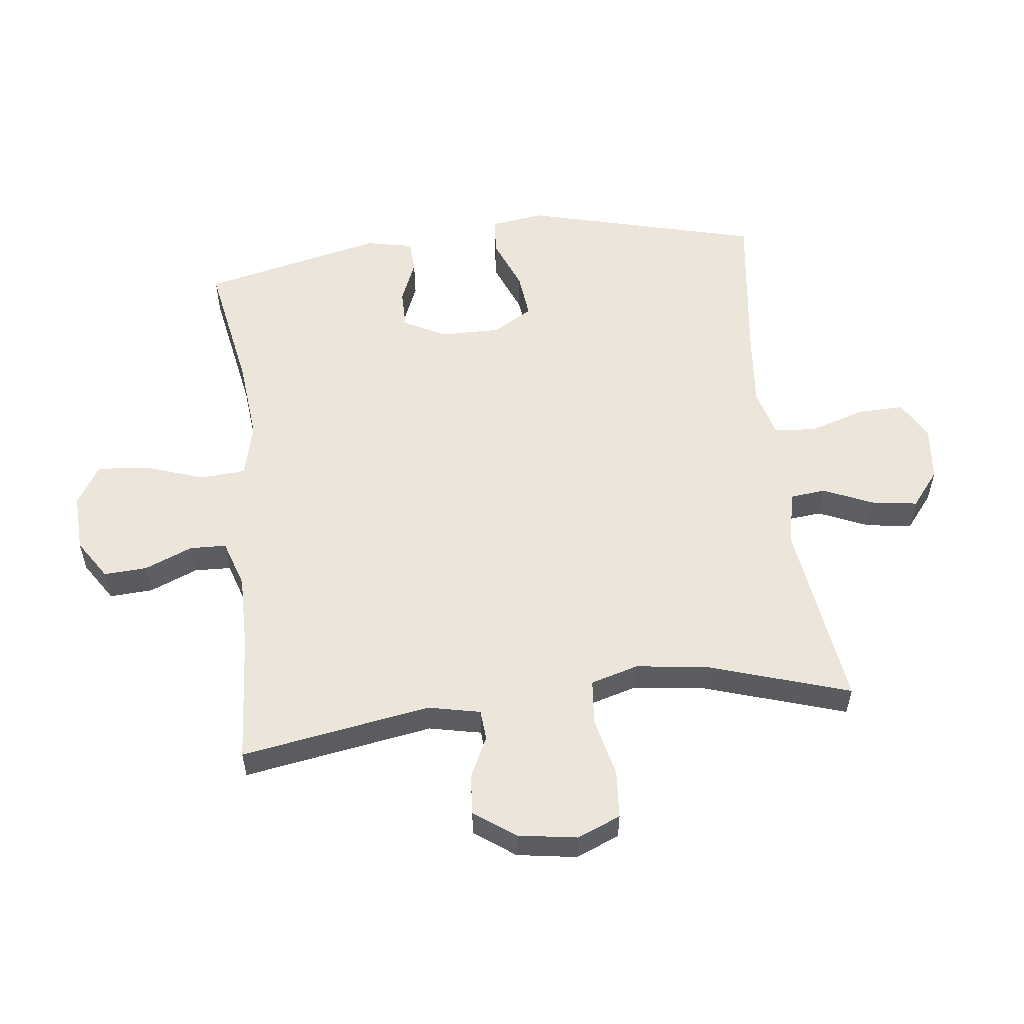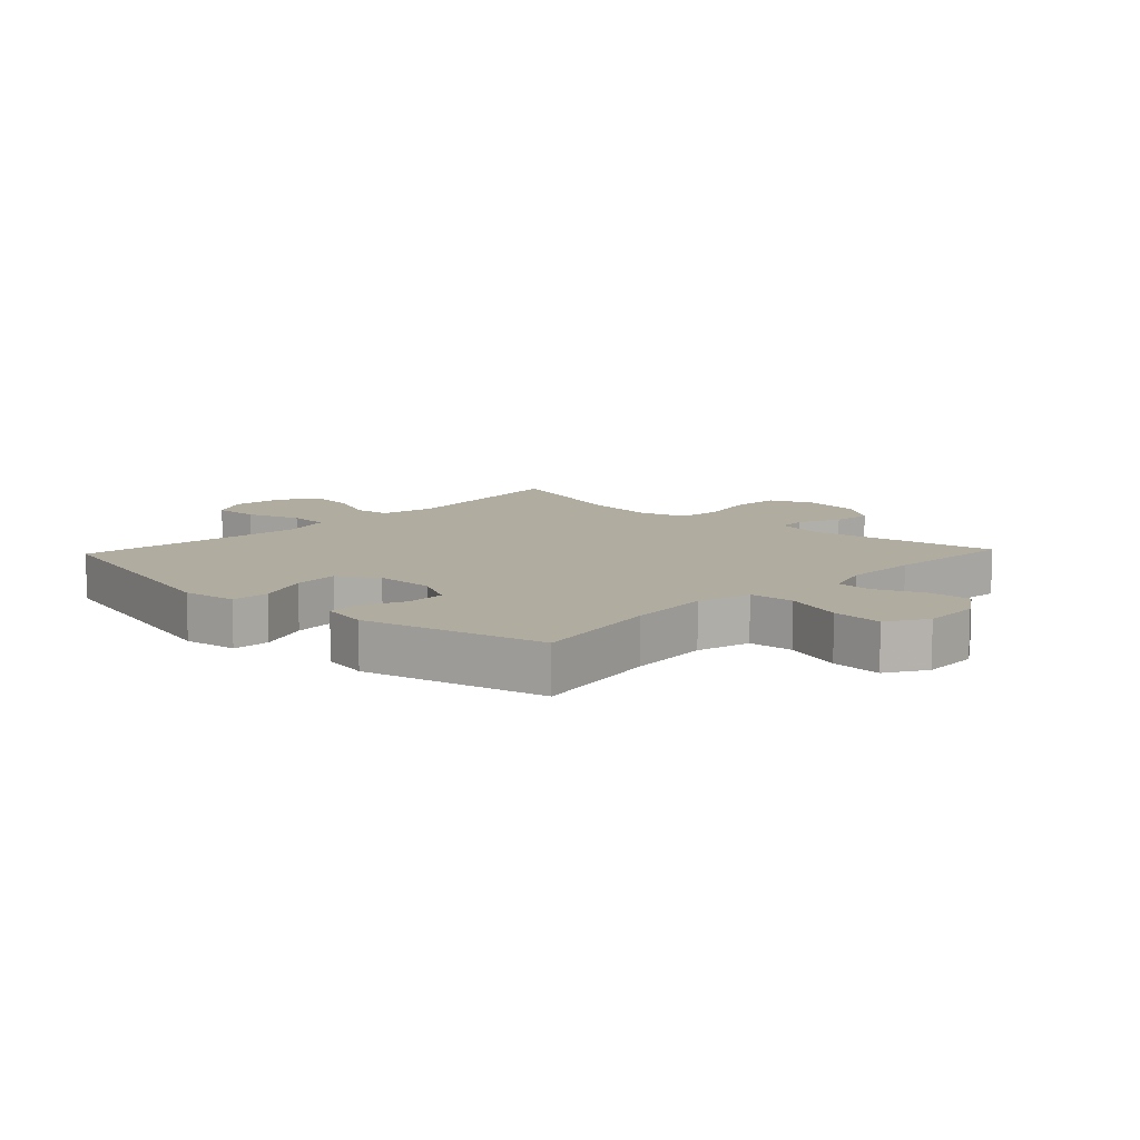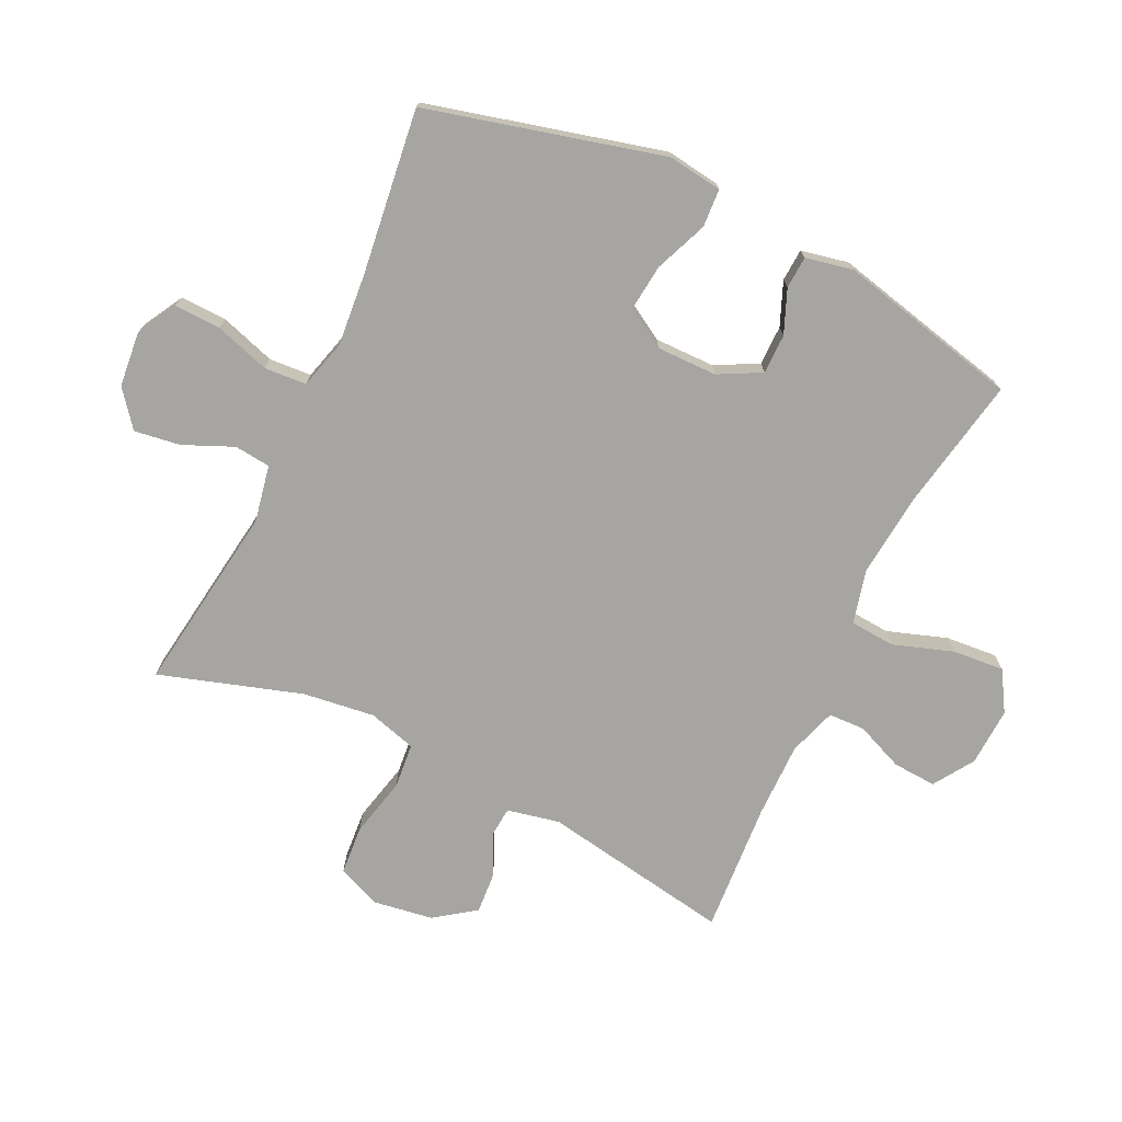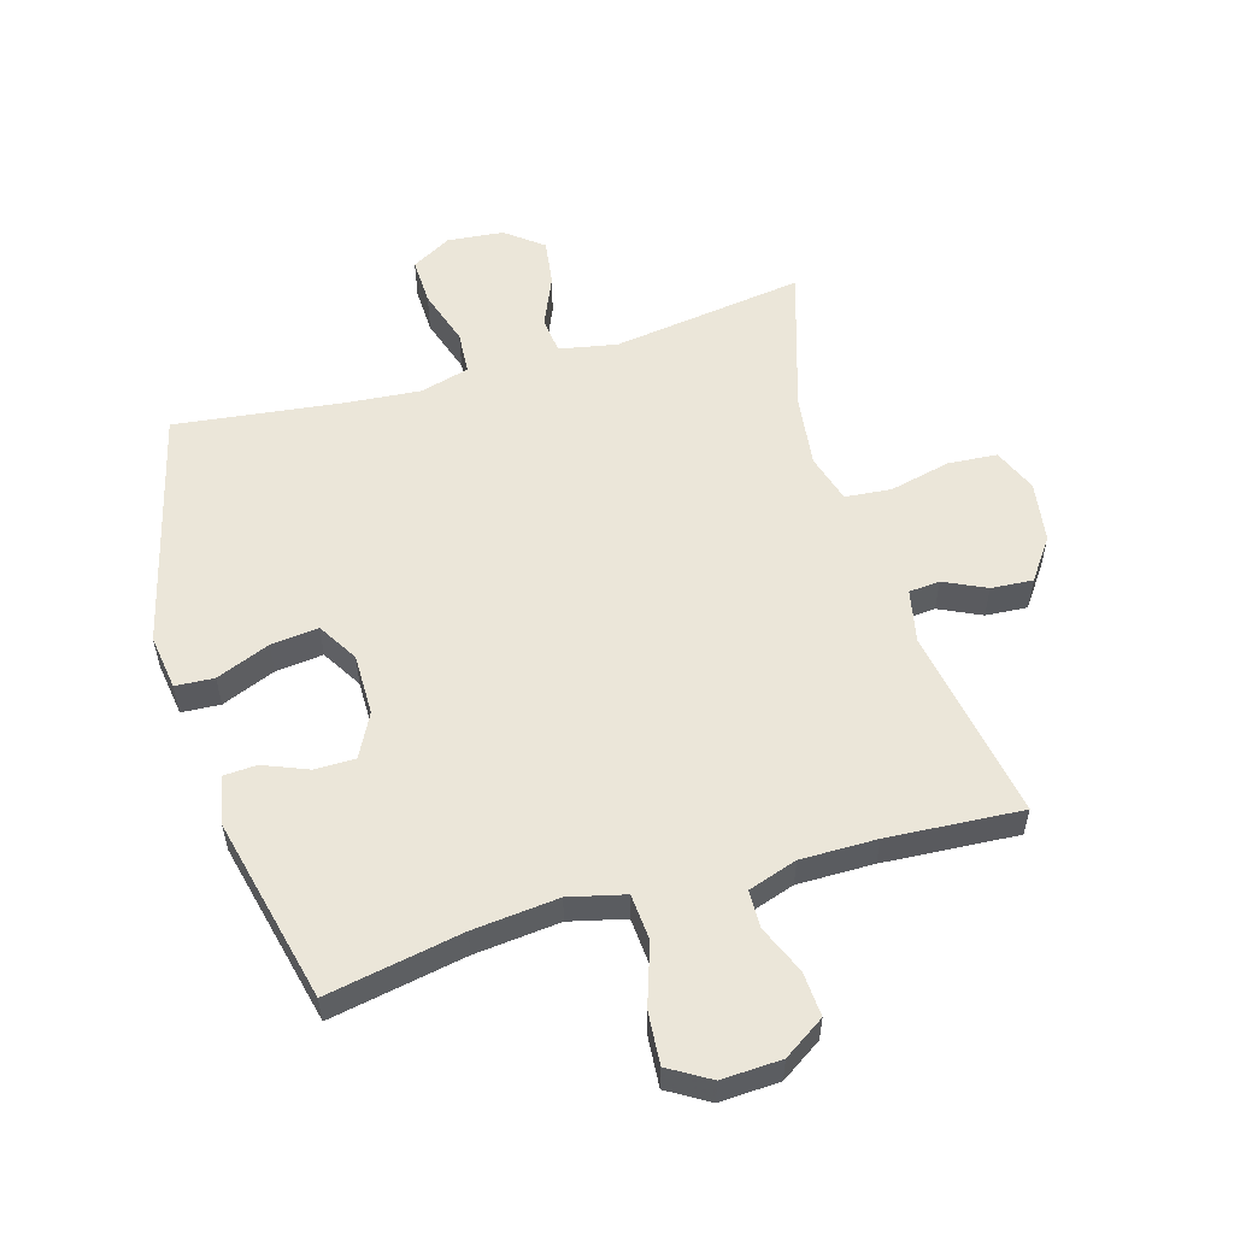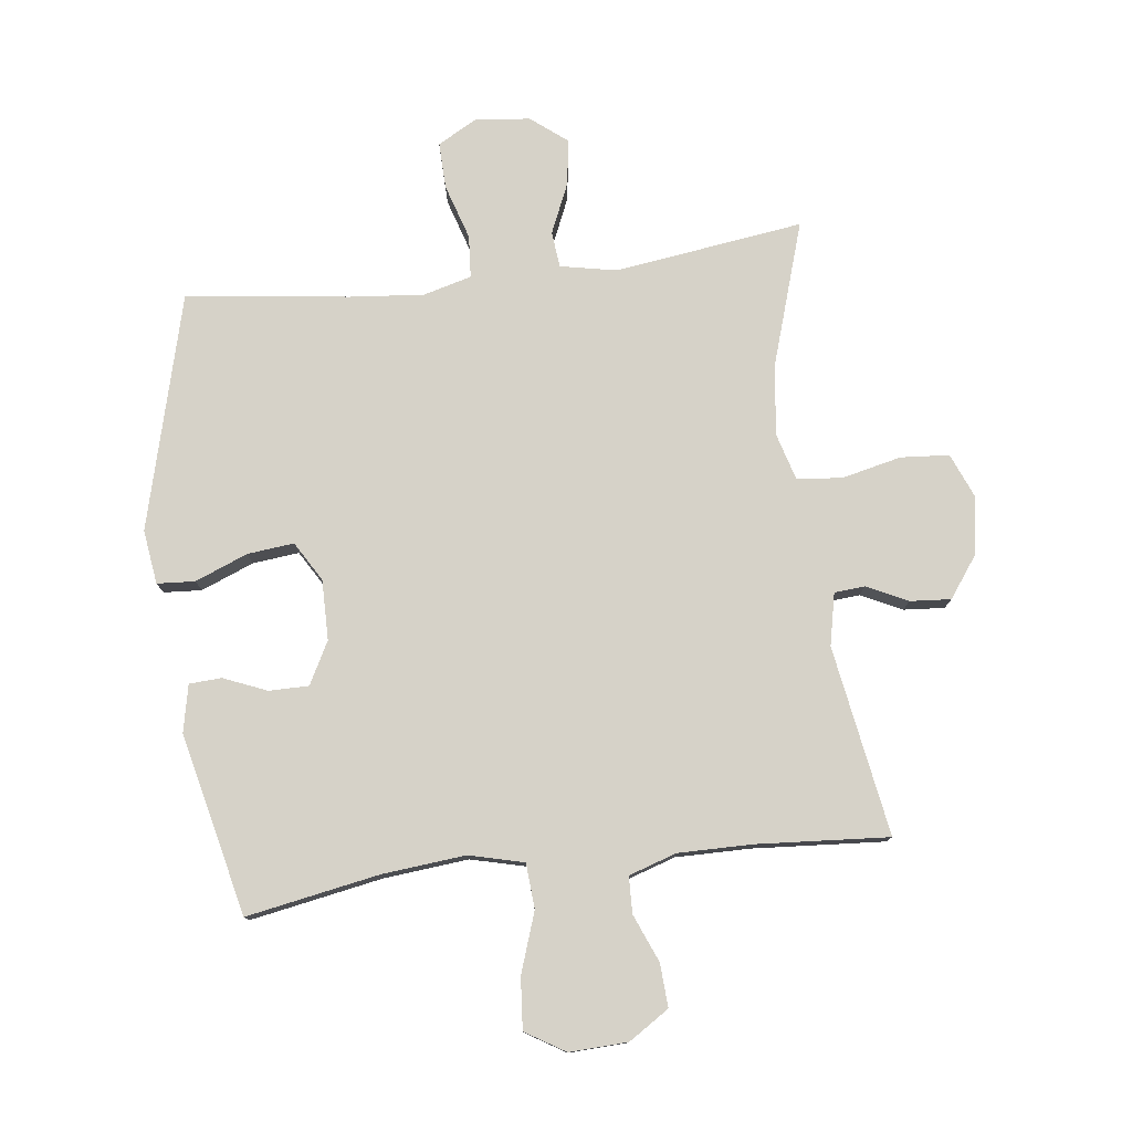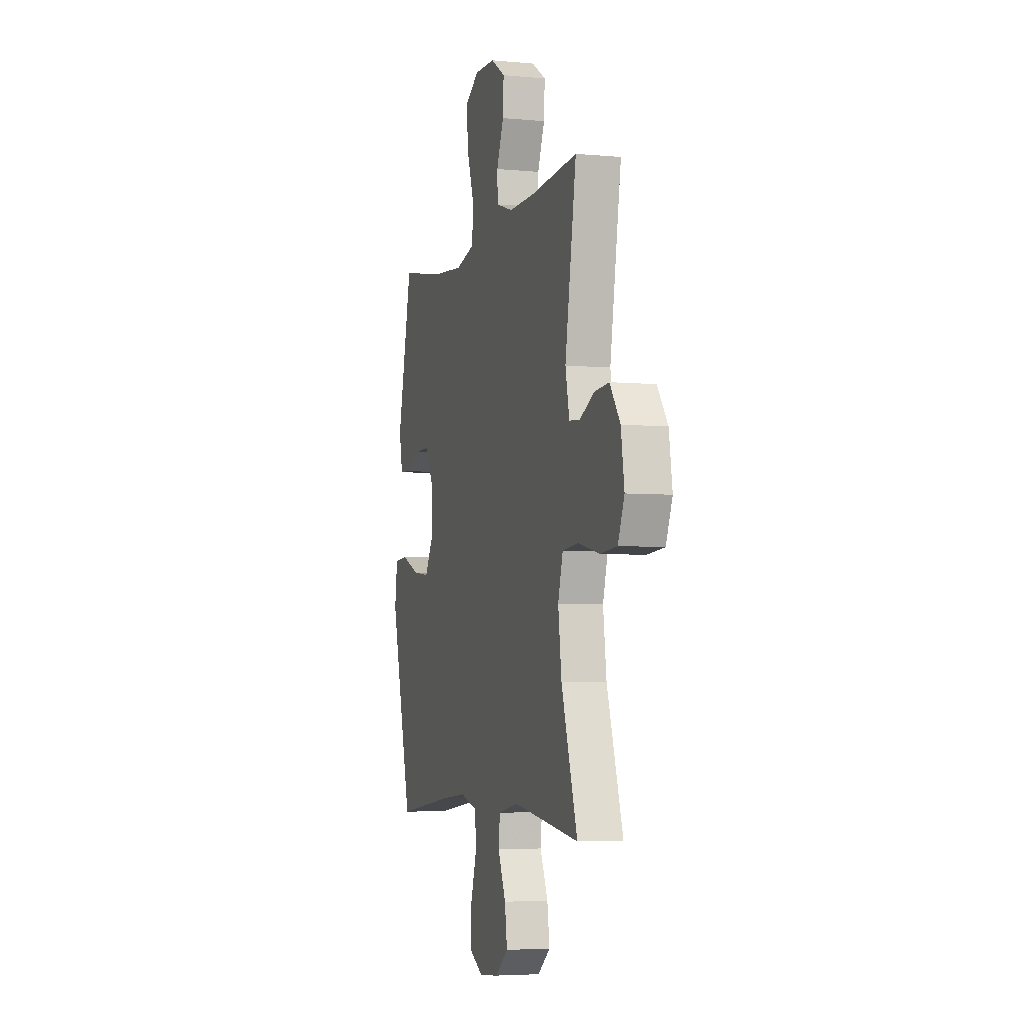
<metadata>
{"format":"obj","ext":"obj","renderer":"f3d","projection":"perspective","resolution":1024,"background":"white","views":[{"elev":55.4,"azim":83.2,"up":"+Y"},{"elev":9.9,"azim":-46.7,"up":"+Y"},{"elev":-73.7,"azim":-115.7,"up":"+Y"},{"elev":55.6,"azim":-16.6,"up":"+Y"},{"elev":77.9,"azim":-7.0,"up":"+Y"},{"elev":-4.7,"azim":73.4,"up":"+Z"}]}
</metadata>
<code>
v 0.5 0.07 0.5
v 0.449 0.07 0.194
v 0.467 0.07 0.11
v 0.516 0.07 0.106
v 0.582 0.07 0.138
v 0.648 0.07 0.143
v 0.695 0.07 0.078
v 0.71 0.07 -0.018
v 0.681 0.07 -0.088
v 0.603 0.07 -0.094
v 0.507 0.07 -0.072
v 0.434 0.07 -0.079
v 0.412 0.07 -0.156
v 0.427 0.07 -0.271
v 0.5 0.07 -0.5
v 0.196 0.07 -0.458
v 0.105 0.07 -0.476
v 0.099 0.07 -0.534
v 0.134 0.07 -0.614
v 0.145 0.07 -0.688
v 0.087 0.07 -0.734
v -0.002 0.07 -0.743
v -0.065 0.07 -0.708
v -0.063 0.07 -0.633
v -0.035 0.07 -0.544
v -0.04 0.07 -0.476
v -0.118 0.07 -0.455
v -0.237 0.07 -0.466
v -0.5 0.07 -0.5
v -0.599 0.07 -0.121
v -0.587 0.07 -0.034
v -0.526 0.07 -0.03
v -0.441 0.07 -0.064
v -0.366 0.07 -0.072
v -0.328 0.07 -0.008
v -0.329 0.07 0.089
v -0.365 0.07 0.157
v -0.429 0.07 0.157
v -0.499 0.07 0.128
v -0.551 0.07 0.131
v -0.567 0.07 0.207
v -0.5 0.07 0.5
v -0.286 0.07 0.461
v -0.151 0.07 0.448
v -0.063 0.07 0.47
v -0.058 0.07 0.543
v -0.091 0.07 0.639
v -0.098 0.07 0.722
v -0.034 0.07 0.761
v 0.06 0.07 0.757
v 0.125 0.07 0.715
v 0.121 0.07 0.645
v 0.089 0.07 0.568
v 0.091 0.07 0.509
v 0.168 0.07 0.484
v 0.288 0.07 0.485
v 0.5 0 0.5
v 0.449 0 0.194
v 0.467 0 0.11
v 0.516 0 0.106
v 0.582 0 0.138
v 0.648 0 0.143
v 0.695 0 0.078
v 0.71 0 -0.018
v 0.681 0 -0.088
v 0.603 0 -0.094
v 0.507 0 -0.072
v 0.434 0 -0.079
v 0.412 0 -0.156
v 0.427 0 -0.271
v 0.5 0 -0.5
v 0.196 0 -0.458
v 0.105 0 -0.476
v 0.099 0 -0.534
v 0.134 0 -0.614
v 0.145 0 -0.688
v 0.087 0 -0.734
v -0.002 0 -0.743
v -0.065 0 -0.708
v -0.063 0 -0.633
v -0.035 0 -0.544
v -0.04 0 -0.476
v -0.118 0 -0.455
v -0.237 0 -0.466
v -0.5 0 -0.5
v -0.599 0 -0.121
v -0.587 0 -0.034
v -0.526 0 -0.03
v -0.441 0 -0.064
v -0.366 0 -0.072
v -0.328 0 -0.008
v -0.329 0 0.089
v -0.365 0 0.157
v -0.429 0 0.157
v -0.499 0 0.128
v -0.551 0 0.131
v -0.567 0 0.207
v -0.5 0 0.5
v -0.286 0 0.461
v -0.151 0 0.448
v -0.063 0 0.47
v -0.058 0 0.543
v -0.091 0 0.639
v -0.098 0 0.722
v -0.034 0 0.761
v 0.06 0 0.757
v 0.125 0 0.715
v 0.121 0 0.645
v 0.089 0 0.568
v 0.091 0 0.509
v 0.168 0 0.484
v 0.288 0 0.485
f 51 52 53
f 50 51 53
f 49 50 53
f 48 49 53
f 47 48 53
f 46 47 53
f 45 46 53 54
f 41 42 43
f 40 41 43
f 39 40 43
f 38 39 43
f 37 38 43 44
f 36 37 44 45
f 31 32 33
f 30 31 33
f 29 30 33
f 28 29 33
f 27 28 33 34
f 26 27 34 35
f 23 24 25
f 22 23 25
f 21 22 25
f 20 21 25
f 19 20 25
f 18 19 25
f 17 18 25 26
f 45 54 55
f 36 45 55
f 35 36 55
f 26 35 55
f 17 26 55
f 16 17 55
f 9 10 11
f 8 9 11
f 7 8 11
f 6 7 11
f 5 6 11
f 4 5 11
f 3 4 11 12
f 2 3 12 13
f 56 1 2
f 55 56 2 13
f 14 15 16 55
f 13 14 55
f 109 108 107
f 109 107 106
f 109 106 105
f 109 105 104
f 109 104 103
f 109 103 102
f 110 109 102 101
f 99 98 97
f 99 97 96
f 99 96 95
f 99 95 94
f 100 99 94 93
f 101 100 93 92
f 89 88 87
f 89 87 86
f 89 86 85
f 89 85 84
f 90 89 84 83
f 91 90 83 82
f 81 80 79
f 81 79 78
f 81 78 77
f 81 77 76
f 81 76 75
f 81 75 74
f 82 81 74 73
f 111 110 101
f 111 101 92
f 111 92 91
f 111 91 82
f 111 82 73
f 111 73 72
f 67 66 65
f 67 65 64
f 67 64 63
f 67 63 62
f 67 62 61
f 67 61 60
f 68 67 60 59
f 69 68 59 58
f 58 57 112
f 69 58 112 111
f 111 72 71 70
f 111 70 69
f 1 57 58 2
f 2 58 59 3
f 3 59 60 4
f 4 60 61 5
f 5 61 62 6
f 6 62 63 7
f 7 63 64 8
f 8 64 65 9
f 9 65 66 10
f 10 66 67 11
f 11 67 68 12
f 12 68 69 13
f 13 69 70 14
f 14 70 71 15
f 15 71 72 16
f 16 72 73 17
f 17 73 74 18
f 18 74 75 19
f 19 75 76 20
f 20 76 77 21
f 21 77 78 22
f 22 78 79 23
f 23 79 80 24
f 24 80 81 25
f 25 81 82 26
f 26 82 83 27
f 27 83 84 28
f 28 84 85 29
f 29 85 86 30
f 30 86 87 31
f 31 87 88 32
f 32 88 89 33
f 33 89 90 34
f 34 90 91 35
f 35 91 92 36
f 36 92 93 37
f 37 93 94 38
f 38 94 95 39
f 39 95 96 40
f 40 96 97 41
f 41 97 98 42
f 42 98 99 43
f 43 99 100 44
f 44 100 101 45
f 45 101 102 46
f 46 102 103 47
f 47 103 104 48
f 48 104 105 49
f 49 105 106 50
f 50 106 107 51
f 51 107 108 52
f 52 108 109 53
f 53 109 110 54
f 54 110 111 55
f 55 111 112 56
f 56 112 57 1

</code>
